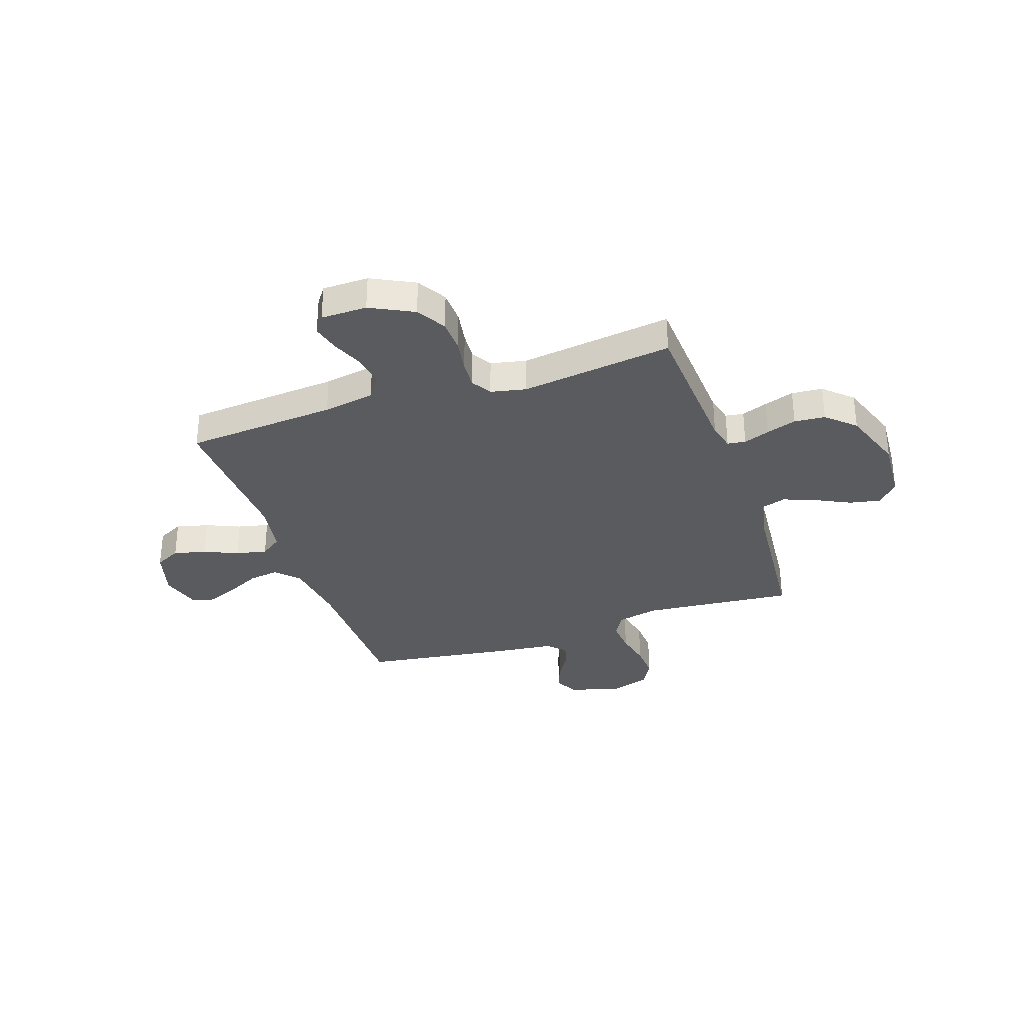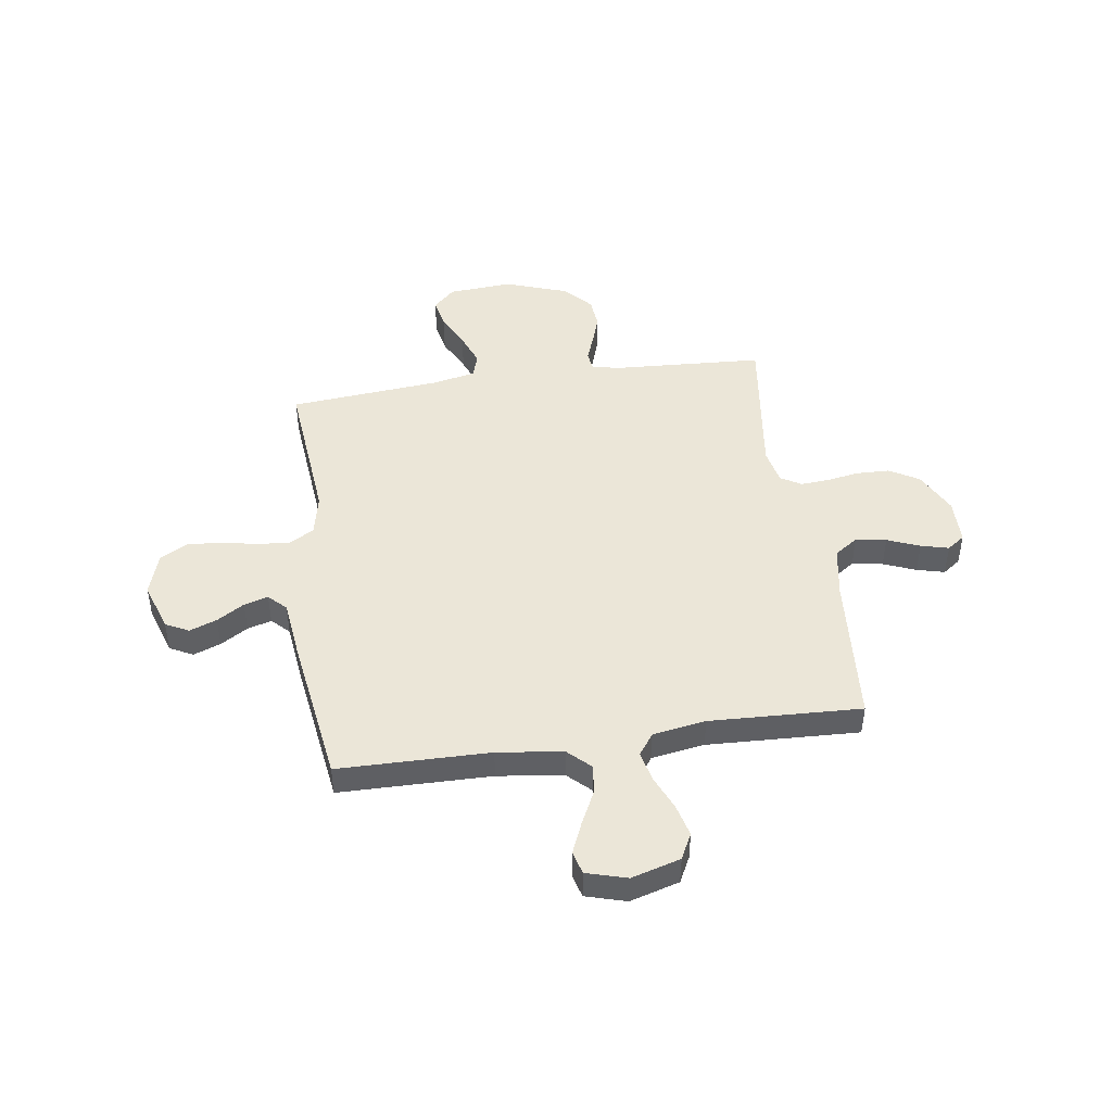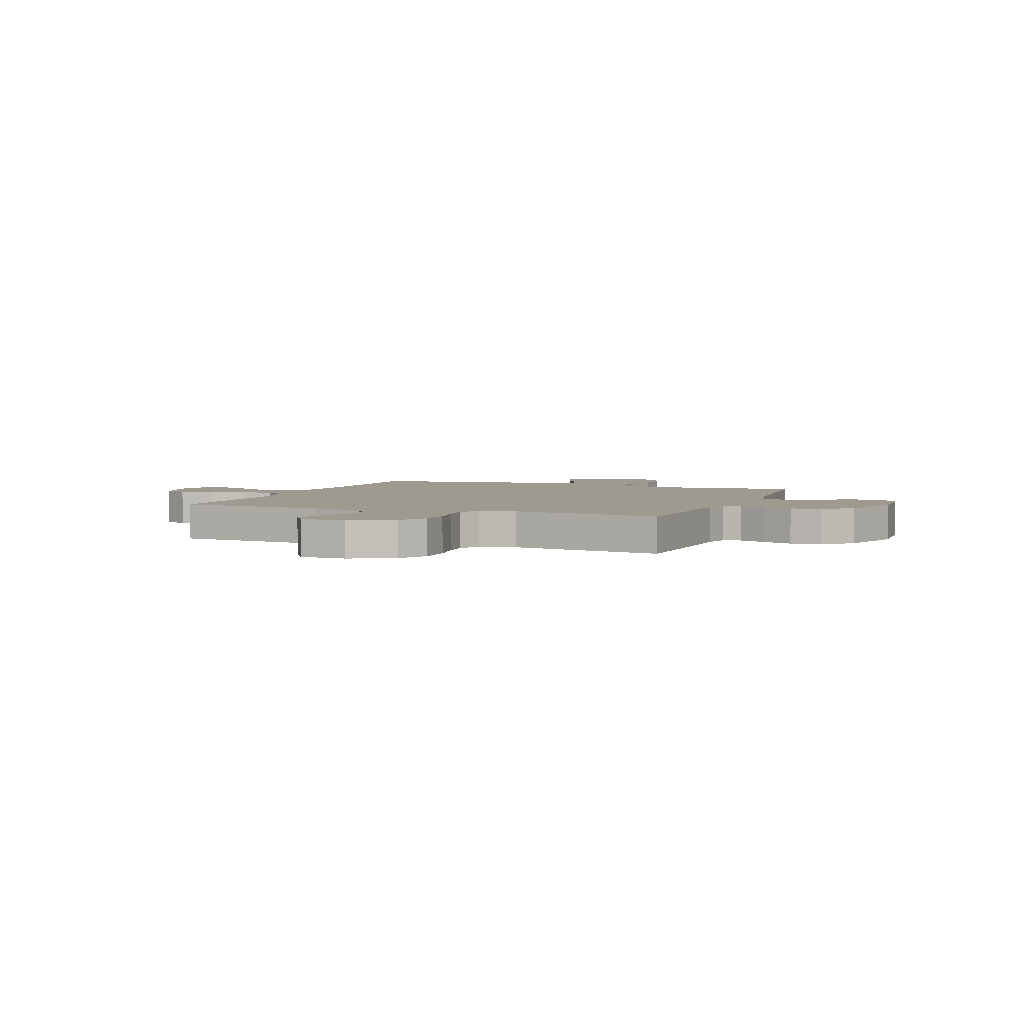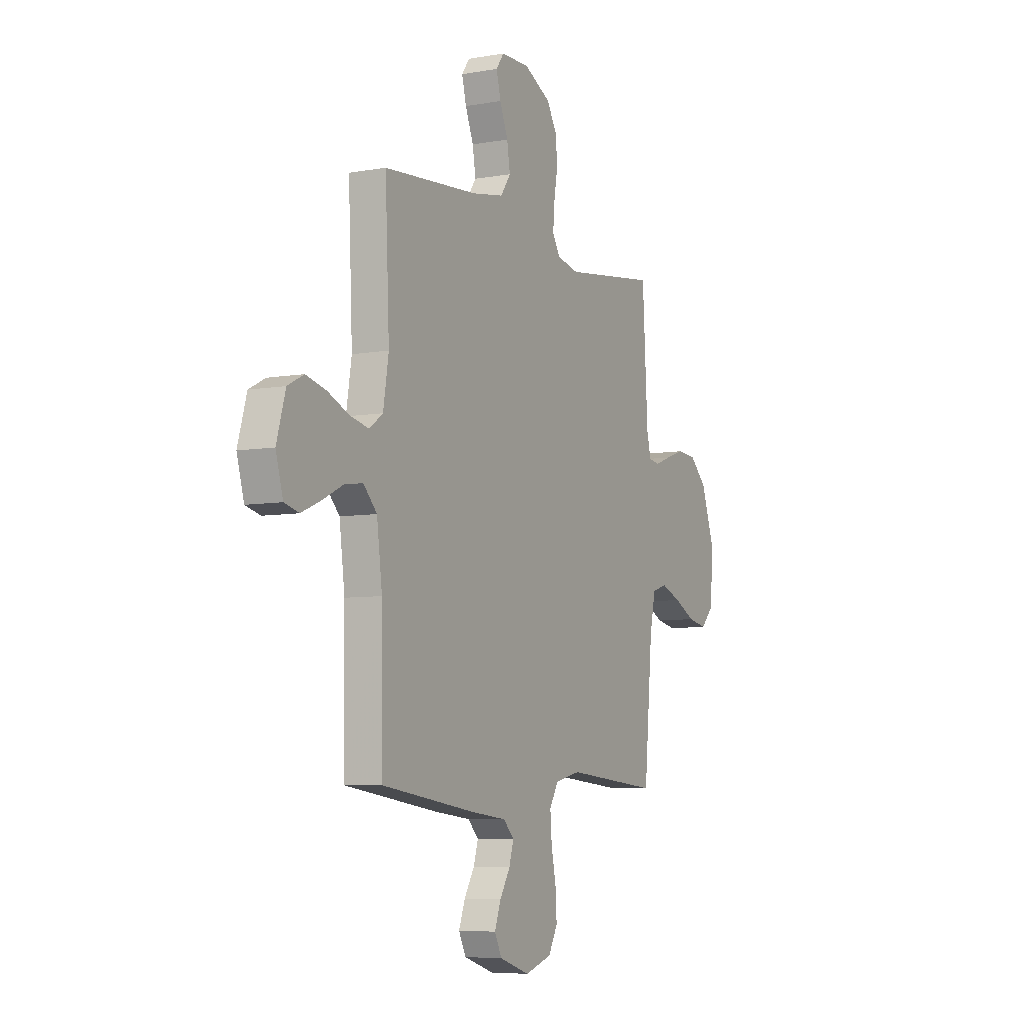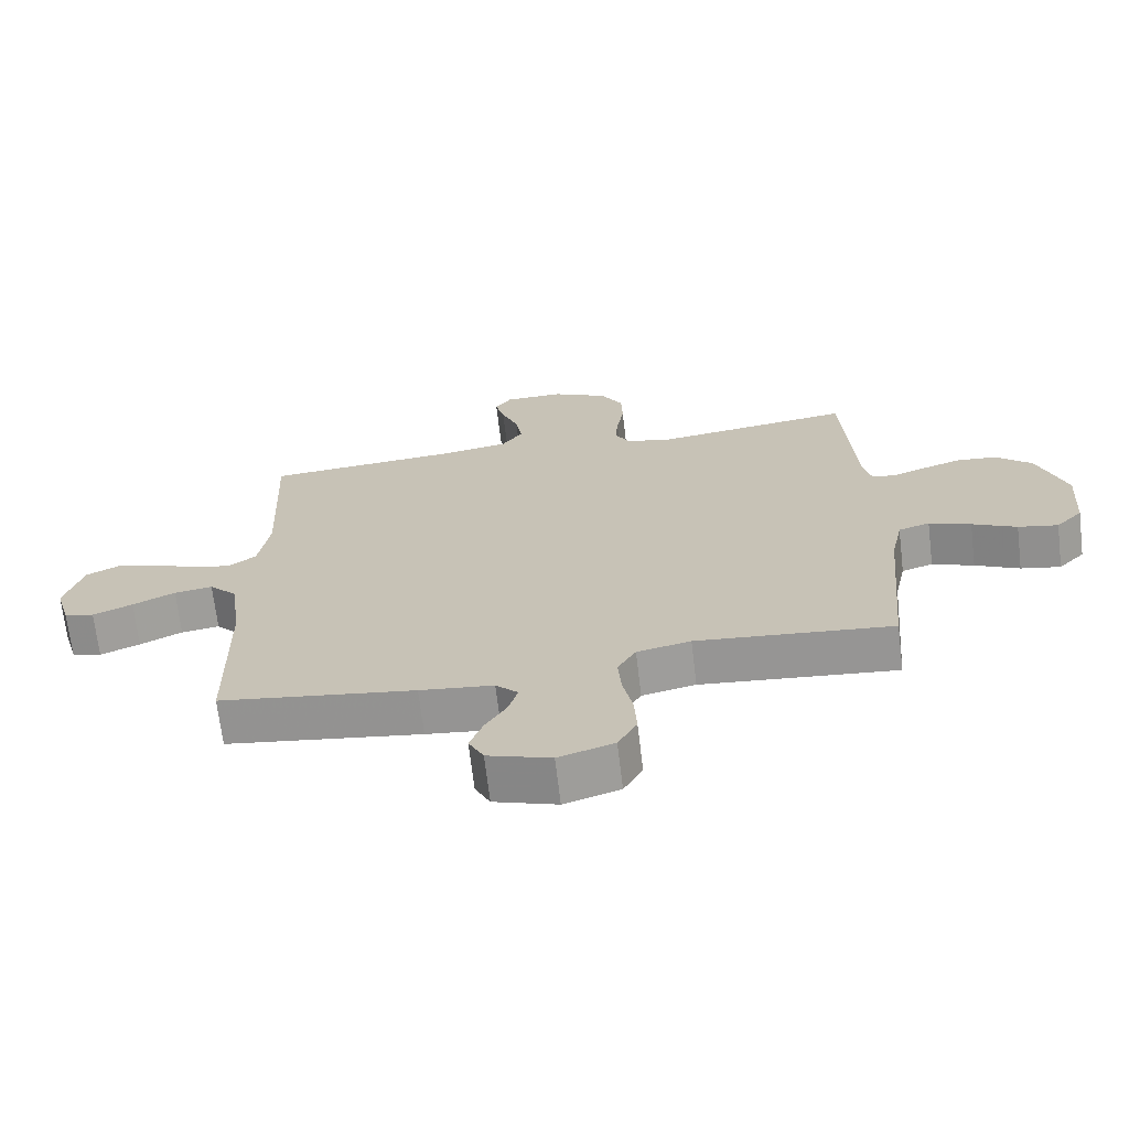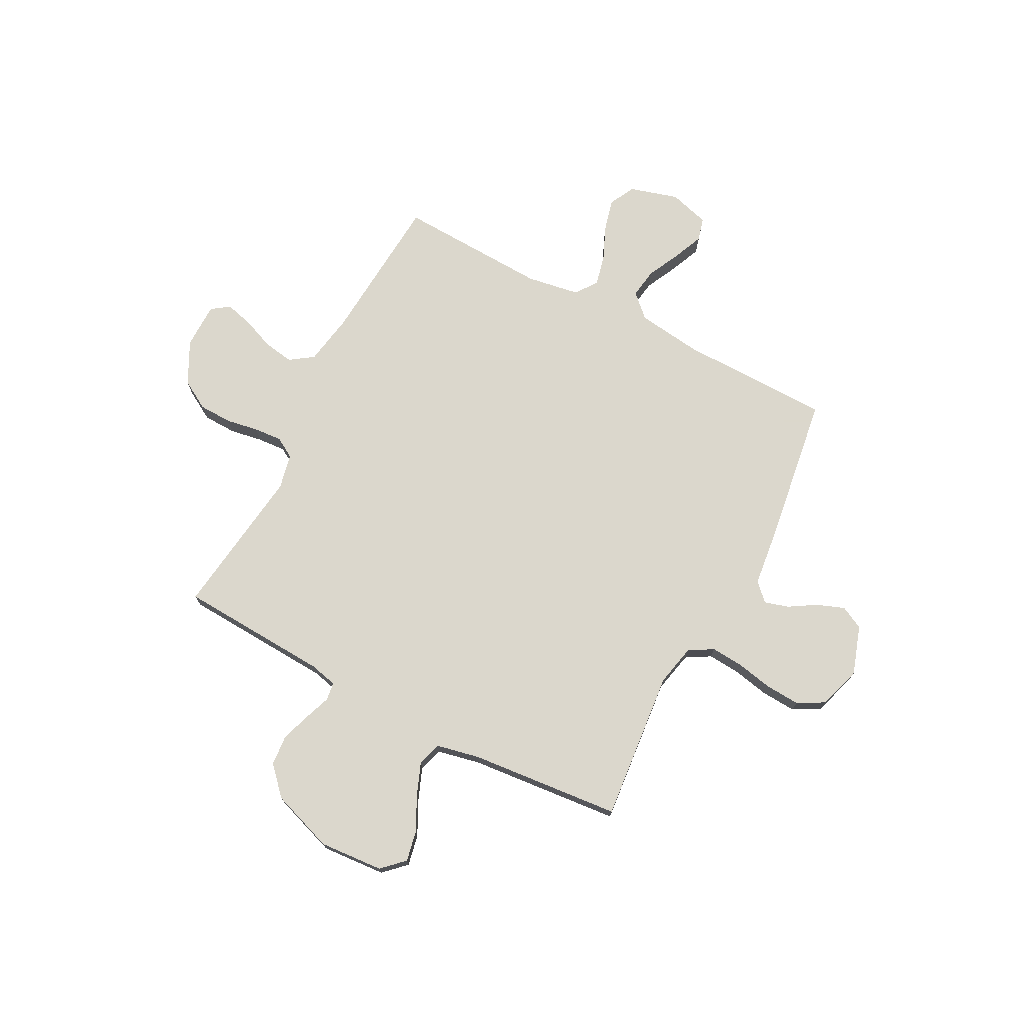
<metadata>
{"format":"obj","ext":"obj","renderer":"f3d","projection":"perspective","resolution":1024,"background":"white","views":[{"elev":-32.4,"azim":18.9,"up":"+Y"},{"elev":46.1,"azim":-98.3,"up":"+Y"},{"elev":3.8,"azim":21.3,"up":"+Y"},{"elev":-6.6,"azim":-62.3,"up":"+Z"},{"elev":-69.0,"azim":6.8,"up":"+Z"},{"elev":73.4,"azim":117.5,"up":"+Y"}]}
</metadata>
<code>
v -0.5 0.07 -0.5
v -0.504 0.07 -0.2
v -0.521 0.07 -0.07
v -0.564 0.07 -0.025
v -0.623 0.07 -0.034
v -0.688 0.07 -0.066
v -0.749 0.07 -0.092
v -0.795 0.07 -0.08
v -0.818 0.07 0
v -0.79 0.07 0.097
v -0.739 0.07 0.123
v -0.675 0.07 0.107
v -0.608 0.07 0.078
v -0.547 0.07 0.064
v -0.504 0.07 0.095
v -0.487 0.07 0.2
v -0.5 0.07 0.5
v -0.2 0.07 0.523
v -0.098 0.07 0.541
v -0.066 0.07 0.587
v -0.076 0.07 0.648
v -0.102 0.07 0.712
v -0.116 0.07 0.767
v -0.091 0.07 0.802
v 0 0.07 0.803
v 0.085 0.07 0.76
v 0.119 0.07 0.702
v 0.121 0.07 0.636
v 0.11 0.07 0.571
v 0.106 0.07 0.515
v 0.13 0.07 0.475
v 0.2 0.07 0.46
v 0.5 0.07 0.5
v 0.517 0.07 0.2
v 0.53 0.07 0.146
v 0.566 0.07 0.141
v 0.617 0.07 0.16
v 0.677 0.07 0.18
v 0.738 0.07 0.175
v 0.793 0.07 0.124
v 0.836 0.07 0
v 0.827 0.07 -0.127
v 0.786 0.07 -0.17
v 0.725 0.07 -0.158
v 0.657 0.07 -0.124
v 0.593 0.07 -0.099
v 0.545 0.07 -0.114
v 0.527 0.07 -0.2
v 0.5 0.07 -0.5
v 0.2 0.07 -0.472
v 0.118 0.07 -0.49
v 0.09 0.07 -0.538
v 0.095 0.07 -0.603
v 0.11 0.07 -0.676
v 0.114 0.07 -0.744
v 0.085 0.07 -0.797
v 0 0.07 -0.824
v -0.097 0.07 -0.792
v -0.12 0.07 -0.746
v -0.1 0.07 -0.692
v -0.067 0.07 -0.638
v -0.053 0.07 -0.59
v -0.087 0.07 -0.556
v -0.2 0.07 -0.543
v -0.5 0 -0.5
v -0.504 0 -0.2
v -0.521 0 -0.07
v -0.564 0 -0.025
v -0.623 0 -0.034
v -0.688 0 -0.066
v -0.749 0 -0.092
v -0.795 0 -0.08
v -0.818 0 0
v -0.79 0 0.097
v -0.739 0 0.123
v -0.675 0 0.107
v -0.608 0 0.078
v -0.547 0 0.064
v -0.504 0 0.095
v -0.487 0 0.2
v -0.5 0 0.5
v -0.2 0 0.523
v -0.098 0 0.541
v -0.066 0 0.587
v -0.076 0 0.648
v -0.102 0 0.712
v -0.116 0 0.767
v -0.091 0 0.802
v 0 0 0.803
v 0.085 0 0.76
v 0.119 0 0.702
v 0.121 0 0.636
v 0.11 0 0.571
v 0.106 0 0.515
v 0.13 0 0.475
v 0.2 0 0.46
v 0.5 0 0.5
v 0.517 0 0.2
v 0.53 0 0.146
v 0.566 0 0.141
v 0.617 0 0.16
v 0.677 0 0.18
v 0.738 0 0.175
v 0.793 0 0.124
v 0.836 0 0
v 0.827 0 -0.127
v 0.786 0 -0.17
v 0.725 0 -0.158
v 0.657 0 -0.124
v 0.593 0 -0.099
v 0.545 0 -0.114
v 0.527 0 -0.2
v 0.5 0 -0.5
v 0.2 0 -0.472
v 0.118 0 -0.49
v 0.09 0 -0.538
v 0.095 0 -0.603
v 0.11 0 -0.676
v 0.114 0 -0.744
v 0.085 0 -0.797
v 0 0 -0.824
v -0.097 0 -0.792
v -0.12 0 -0.746
v -0.1 0 -0.692
v -0.067 0 -0.638
v -0.053 0 -0.59
v -0.087 0 -0.556
v -0.2 0 -0.543
f 63 64 1 2
f 58 59 60 61
f 58 61 62
f 57 58 62
f 56 57 62
f 53 54 55 56
f 52 53 56 62
f 51 52 62 63
f 48 49 50
f 47 48 50 51
f 42 43 44 45
f 42 45 46
f 41 42 46
f 40 41 46 47
f 36 37 38 39
f 36 39 40 47
f 32 33 34
f 31 32 34 35
f 26 27 28 29
f 26 29 30
f 25 26 30
f 24 25 30
f 21 22 23 24
f 20 21 24 30
f 19 20 30 31
f 16 17 18
f 15 16 18 19
f 10 11 12 13
f 10 13 14
f 9 10 14
f 8 9 14
f 5 6 7 8
f 5 8 14
f 4 5 14 15
f 51 63 2 3
f 35 36 47 51
f 19 31 35 51
f 15 19 51
f 3 4 15 51
f 66 65 128 127
f 125 124 123 122
f 126 125 122
f 126 122 121
f 126 121 120
f 120 119 118 117
f 126 120 117 116
f 127 126 116 115
f 114 113 112
f 115 114 112 111
f 109 108 107 106
f 110 109 106
f 110 106 105
f 111 110 105 104
f 103 102 101 100
f 111 104 103 100
f 98 97 96
f 99 98 96 95
f 93 92 91 90
f 94 93 90
f 94 90 89
f 94 89 88
f 88 87 86 85
f 94 88 85 84
f 95 94 84 83
f 82 81 80
f 83 82 80 79
f 77 76 75 74
f 78 77 74
f 78 74 73
f 78 73 72
f 72 71 70 69
f 78 72 69
f 79 78 69 68
f 67 66 127 115
f 115 111 100 99
f 115 99 95 83
f 115 83 79
f 115 79 68 67
f 1 65 66 2
f 2 66 67 3
f 3 67 68 4
f 4 68 69 5
f 5 69 70 6
f 6 70 71 7
f 7 71 72 8
f 8 72 73 9
f 9 73 74 10
f 10 74 75 11
f 11 75 76 12
f 12 76 77 13
f 13 77 78 14
f 14 78 79 15
f 15 79 80 16
f 16 80 81 17
f 17 81 82 18
f 18 82 83 19
f 19 83 84 20
f 20 84 85 21
f 21 85 86 22
f 22 86 87 23
f 23 87 88 24
f 24 88 89 25
f 25 89 90 26
f 26 90 91 27
f 27 91 92 28
f 28 92 93 29
f 29 93 94 30
f 30 94 95 31
f 31 95 96 32
f 32 96 97 33
f 33 97 98 34
f 34 98 99 35
f 35 99 100 36
f 36 100 101 37
f 37 101 102 38
f 38 102 103 39
f 39 103 104 40
f 40 104 105 41
f 41 105 106 42
f 42 106 107 43
f 43 107 108 44
f 44 108 109 45
f 45 109 110 46
f 46 110 111 47
f 47 111 112 48
f 48 112 113 49
f 49 113 114 50
f 50 114 115 51
f 51 115 116 52
f 52 116 117 53
f 53 117 118 54
f 54 118 119 55
f 55 119 120 56
f 56 120 121 57
f 57 121 122 58
f 58 122 123 59
f 59 123 124 60
f 60 124 125 61
f 61 125 126 62
f 62 126 127 63
f 63 127 128 64
f 64 128 65 1

</code>
